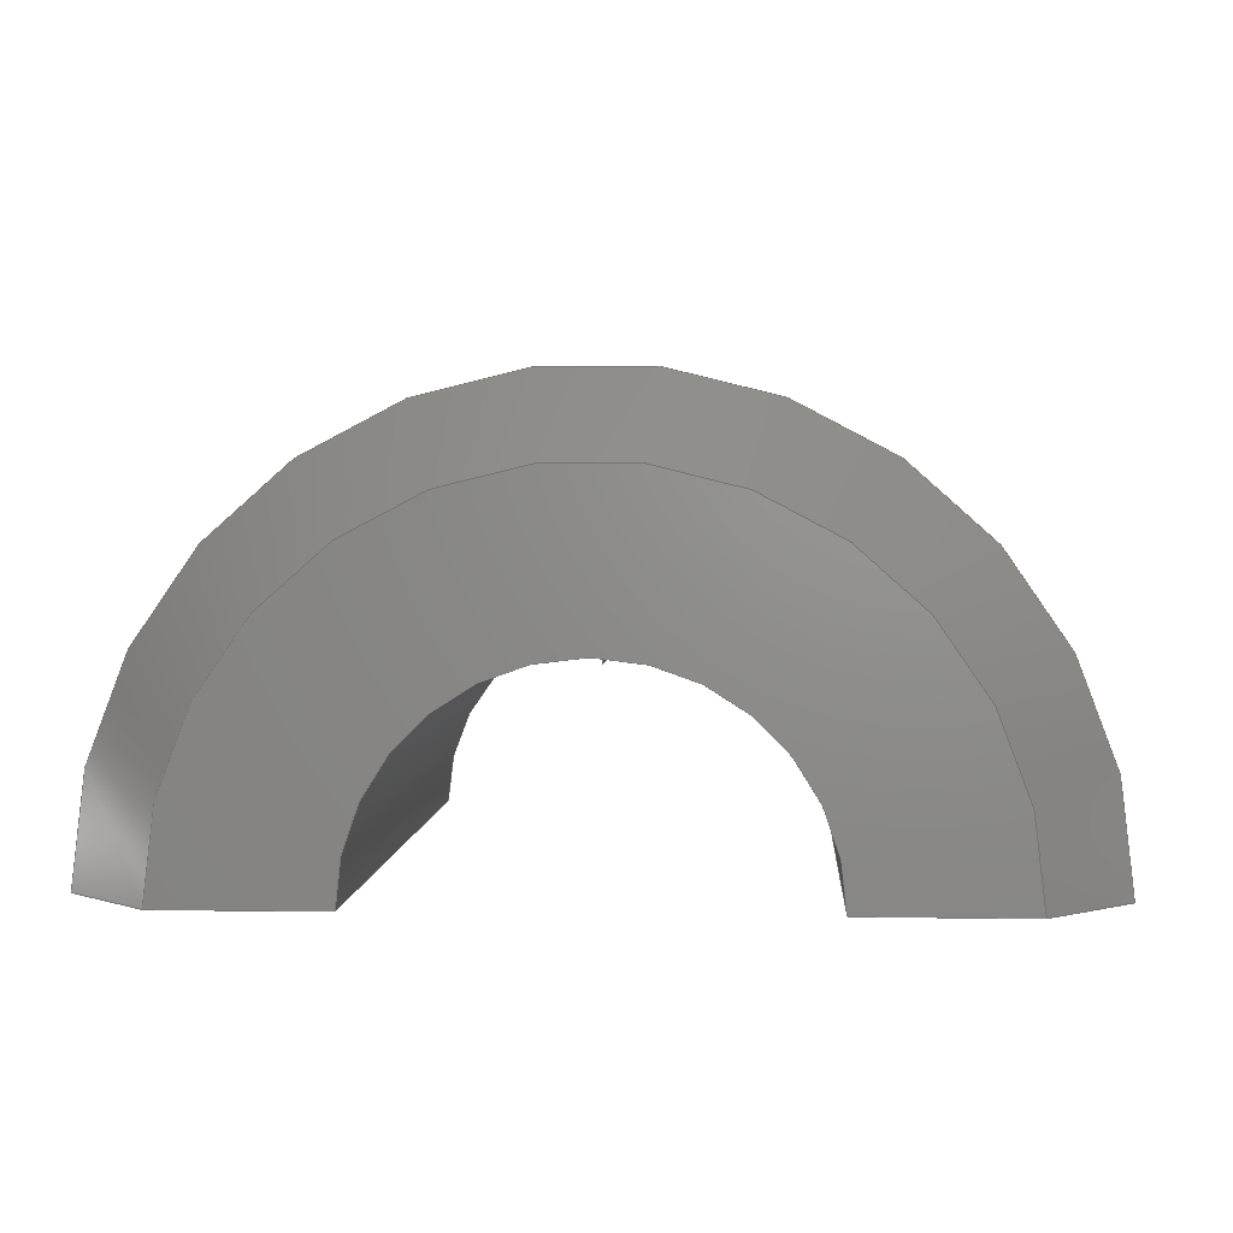
<metadata>
{"format":"step","ext":"step","renderer":"f3d","projection":"perspective","resolution":1024,"background":"white","views":[{"elev":2.9,"azim":3.4,"up":"+Z"}]}
</metadata>
<code>
ISO-10303-21;
DATA;
#1 = APPLICATION_PROTOCOL_DEFINITION('international standard',
  'automotive_design',2000,#2);
#2 = APPLICATION_CONTEXT(
  'core data for automotive mechanical design processes');
#3 = SHAPE_DEFINITION_REPRESENTATION(#4,#10);
#4 = PRODUCT_DEFINITION_SHAPE('','',#5);
#5 = PRODUCT_DEFINITION('design','',#6,#9);
#6 = PRODUCT_DEFINITION_FORMATION('','',#7);
#7 = PRODUCT('Cable-Holder 1','Cable-Holder 1','',(#8));
#8 = PRODUCT_CONTEXT('',#2,'mechanical');
#9 = PRODUCT_DEFINITION_CONTEXT('part definition',#2,'design');
#10 = ADVANCED_BREP_SHAPE_REPRESENTATION('',(#11,#15),#436);
#11 = AXIS2_PLACEMENT_3D('',#12,#13,#14);
#12 = CARTESIAN_POINT('',(0,0,0));
#13 = DIRECTION('',(0,0,1));
#14 = DIRECTION('',(1,0,-0));
#15 = MANIFOLD_SOLID_BREP('',#16);
#16 = CLOSED_SHELL('',(#17,#59,#122,#147,#226,#275,#293,#313,#331,#349,
    #361,#384,#408,#424));
#17 = ADVANCED_FACE('',(#18),#54,.T.);
#18 = FACE_BOUND('',#19,.T.);
#19 = EDGE_LOOP('',(#20,#30,#39,#47));
#20 = ORIENTED_EDGE('',*,*,#21,.F.);
#21 = EDGE_CURVE('',#22,#24,#26,.T.);
#22 = VERTEX_POINT('',#23);
#23 = CARTESIAN_POINT('',(2.55,0,0));
#24 = VERTEX_POINT('',#25);
#25 = CARTESIAN_POINT('',(3.5,0,0));
#26 = LINE('',#27,#28);
#27 = CARTESIAN_POINT('',(2.55,0,0));
#28 = VECTOR('',#29,1);
#29 = DIRECTION('',(1,0,0));
#30 = ORIENTED_EDGE('',*,*,#31,.T.);
#31 = EDGE_CURVE('',#22,#32,#34,.T.);
#32 = VERTEX_POINT('',#33);
#33 = CARTESIAN_POINT('',(-2.55,0,0));
#34 = CIRCLE('',#35,2.55);
#35 = AXIS2_PLACEMENT_3D('',#36,#37,#38);
#36 = CARTESIAN_POINT('',(0,0,0));
#37 = DIRECTION('',(0,-1,-2.2e-16));
#38 = DIRECTION('',(1,0,0));
#39 = ORIENTED_EDGE('',*,*,#40,.F.);
#40 = EDGE_CURVE('',#41,#32,#43,.T.);
#41 = VERTEX_POINT('',#42);
#42 = CARTESIAN_POINT('',(-3.5,0,2e-15));
#43 = LINE('',#44,#45);
#44 = CARTESIAN_POINT('',(-4.5,0,0));
#45 = VECTOR('',#46,1);
#46 = DIRECTION('',(1,0,1.6e-16));
#47 = ORIENTED_EDGE('',*,*,#48,.F.);
#48 = EDGE_CURVE('',#24,#41,#49,.T.);
#49 = CIRCLE('',#50,3.5);
#50 = AXIS2_PLACEMENT_3D('',#51,#52,#53);
#51 = CARTESIAN_POINT('',(0,4.1e-16,0));
#52 = DIRECTION('',(0,-1,0));
#53 = DIRECTION('',(1,-0,-0));
#54 = PLANE('',#55);
#55 = AXIS2_PLACEMENT_3D('',#56,#57,#58);
#56 = CARTESIAN_POINT('',(2.1e-16,0,1.85));
#57 = DIRECTION('',(0,1,2.2e-16));
#58 = DIRECTION('',(0,-2.2e-16,1));
#59 = ADVANCED_FACE('',(#60),#117,.T.);
#60 = FACE_BOUND('',#61,.T.);
#61 = EDGE_LOOP('',(#62,#63,#71,#79,#87,#95,#103,#111));
#62 = ORIENTED_EDGE('',*,*,#21,.T.);
#63 = ORIENTED_EDGE('',*,*,#64,.T.);
#64 = EDGE_CURVE('',#24,#65,#67,.T.);
#65 = VERTEX_POINT('',#66);
#66 = CARTESIAN_POINT('',(4.5,-1,0));
#67 = LINE('',#68,#69);
#68 = CARTESIAN_POINT('',(0,3.5,-0));
#69 = VECTOR('',#70,1);
#70 = DIRECTION('',(0.7071,-0.7071,-1.3e-16));
#71 = ORIENTED_EDGE('',*,*,#72,.T.);
#72 = EDGE_CURVE('',#65,#73,#75,.T.);
#73 = VERTEX_POINT('',#74);
#74 = CARTESIAN_POINT('',(4.5,-7,-1e-15));
#75 = LINE('',#76,#77);
#76 = CARTESIAN_POINT('',(4.5,0,0));
#77 = VECTOR('',#78,1);
#78 = DIRECTION('',(0,-1,2.2e-16));
#79 = ORIENTED_EDGE('',*,*,#80,.T.);
#80 = EDGE_CURVE('',#73,#81,#83,.T.);
#81 = VERTEX_POINT('',#82);
#82 = CARTESIAN_POINT('',(5.5,-7,-2e-15));
#83 = LINE('',#84,#85);
#84 = CARTESIAN_POINT('',(2.55,-7,-8.882e-16));
#85 = VECTOR('',#86,1);
#86 = DIRECTION('',(1,0,-6.8e-16));
#87 = ORIENTED_EDGE('',*,*,#88,.F.);
#88 = EDGE_CURVE('',#89,#81,#91,.T.);
#89 = VERTEX_POINT('',#90);
#90 = CARTESIAN_POINT('',(5.5,-8,-2e-15));
#91 = LINE('',#92,#93);
#92 = CARTESIAN_POINT('',(5.5,-9,0));
#93 = VECTOR('',#94,1);
#94 = DIRECTION('',(0,1,-2.2e-16));
#95 = ORIENTED_EDGE('',*,*,#96,.T.);
#96 = EDGE_CURVE('',#89,#97,#99,.T.);
#97 = VERTEX_POINT('',#98);
#98 = CARTESIAN_POINT('',(4.5,-9,-2e-15));
#99 = LINE('',#100,#101);
#100 = CARTESIAN_POINT('',(0,-13.5,9.6e-16));
#101 = VECTOR('',#102,1);
#102 = DIRECTION('',(-0.7071,-0.7071,3.7e-16));
#103 = ORIENTED_EDGE('',*,*,#104,.F.);
#104 = EDGE_CURVE('',#105,#97,#107,.T.);
#105 = VERTEX_POINT('',#106);
#106 = CARTESIAN_POINT('',(2.55,-9,0));
#107 = LINE('',#108,#109);
#108 = CARTESIAN_POINT('',(2.55,-9,2e-15));
#109 = VECTOR('',#110,1);
#110 = DIRECTION('',(1,0,-6.8e-16));
#111 = ORIENTED_EDGE('',*,*,#112,.F.);
#112 = EDGE_CURVE('',#22,#105,#113,.T.);
#113 = LINE('',#114,#115);
#114 = CARTESIAN_POINT('',(2.55,0,0));
#115 = VECTOR('',#116,1);
#116 = DIRECTION('',(0,-1,2.2e-16));
#117 = PLANE('',#118);
#118 = AXIS2_PLACEMENT_3D('',#119,#120,#121);
#119 = CARTESIAN_POINT('',(3.732,-4.793,7.6e-16));
#120 = DIRECTION('',(-3.5e-16,-1.7e-16,-1));
#121 = DIRECTION('',(0,1,-1.7e-16));
#122 = ADVANCED_FACE('',(#123),#142,.T.);
#123 = FACE_BOUND('',#124,.T.);
#124 = EDGE_LOOP('',(#125,#126,#127,#135));
#125 = ORIENTED_EDGE('',*,*,#64,.F.);
#126 = ORIENTED_EDGE('',*,*,#48,.T.);
#127 = ORIENTED_EDGE('',*,*,#128,.T.);
#128 = EDGE_CURVE('',#41,#129,#131,.T.);
#129 = VERTEX_POINT('',#130);
#130 = CARTESIAN_POINT('',(-4.5,-1,0));
#131 = LINE('',#132,#133);
#132 = CARTESIAN_POINT('',(0,3.5,-0));
#133 = VECTOR('',#134,1);
#134 = DIRECTION('',(-0.7071,-0.7071,-1.8e-16));
#135 = ORIENTED_EDGE('',*,*,#136,.F.);
#136 = EDGE_CURVE('',#65,#129,#137,.T.);
#137 = CIRCLE('',#138,4.5);
#138 = AXIS2_PLACEMENT_3D('',#139,#140,#141);
#139 = CARTESIAN_POINT('',(0,-1,0));
#140 = DIRECTION('',(0,-1,0));
#141 = DIRECTION('',(1,-0,-0));
#142 = CONICAL_SURFACE('',#143,4.5,0.7854);
#143 = AXIS2_PLACEMENT_3D('',#144,#145,#146);
#144 = CARTESIAN_POINT('',(0,-1,0));
#145 = DIRECTION('',(0,-1,0));
#146 = DIRECTION('',(1,0,0));
#147 = ADVANCED_FACE('',(#148,#185),#221,.F.);
#148 = FACE_BOUND('',#149,.T.);
#149 = EDGE_LOOP('',(#150,#161,#170,#176,#177,#178));
#150 = ORIENTED_EDGE('',*,*,#151,.T.);
#151 = EDGE_CURVE('',#152,#154,#156,.T.);
#152 = VERTEX_POINT('',#153);
#153 = CARTESIAN_POINT('',(0.02665,-9,2.55));
#154 = VERTEX_POINT('',#155);
#155 = CARTESIAN_POINT('',(-0.02665,-9,2.55));
#156 = CIRCLE('',#157,2.55);
#157 = AXIS2_PLACEMENT_3D('',#158,#159,#160);
#158 = CARTESIAN_POINT('',(0,-9,0));
#159 = DIRECTION('',(0,-1,-2.2e-16));
#160 = DIRECTION('',(1,0,0));
#161 = ORIENTED_EDGE('',*,*,#162,.T.);
#162 = EDGE_CURVE('',#154,#163,#165,.T.);
#163 = VERTEX_POINT('',#164);
#164 = CARTESIAN_POINT('',(-2.55,-9,-1e-15));
#165 = CIRCLE('',#166,2.55);
#166 = AXIS2_PLACEMENT_3D('',#167,#168,#169);
#167 = CARTESIAN_POINT('',(0,-9,0));
#168 = DIRECTION('',(0,-1,-2.2e-16));
#169 = DIRECTION('',(1,0,0));
#170 = ORIENTED_EDGE('',*,*,#171,.F.);
#171 = EDGE_CURVE('',#32,#163,#172,.T.);
#172 = LINE('',#173,#174);
#173 = CARTESIAN_POINT('',(-2.55,0,3.1e-16));
#174 = VECTOR('',#175,1);
#175 = DIRECTION('',(0,-1,2.2e-16));
#176 = ORIENTED_EDGE('',*,*,#31,.F.);
#177 = ORIENTED_EDGE('',*,*,#112,.T.);
#178 = ORIENTED_EDGE('',*,*,#179,.T.);
#179 = EDGE_CURVE('',#105,#152,#180,.T.);
#180 = CIRCLE('',#181,2.55);
#181 = AXIS2_PLACEMENT_3D('',#182,#183,#184);
#182 = CARTESIAN_POINT('',(0,-9,0));
#183 = DIRECTION('',(0,-1,-2.2e-16));
#184 = DIRECTION('',(1,0,0));
#185 = FACE_BOUND('',#186,.T.);
#186 = EDGE_LOOP('',(#187,#198,#206,#215));
#187 = ORIENTED_EDGE('',*,*,#188,.F.);
#188 = EDGE_CURVE('',#189,#191,#193,.T.);
#189 = VERTEX_POINT('',#190);
#190 = CARTESIAN_POINT('',(0.02665,-7,2.55));
#191 = VERTEX_POINT('',#192);
#192 = CARTESIAN_POINT('',(-0.02665,-7,2.55));
#193 = CIRCLE('',#194,2.55);
#194 = AXIS2_PLACEMENT_3D('',#195,#196,#197);
#195 = CARTESIAN_POINT('',(0,-7,-1.776e-15));
#196 = DIRECTION('',(0,-1,-2.2e-16));
#197 = DIRECTION('',(1,0,0));
#198 = ORIENTED_EDGE('',*,*,#199,.T.);
#199 = EDGE_CURVE('',#189,#200,#202,.T.);
#200 = VERTEX_POINT('',#201);
#201 = CARTESIAN_POINT('',(0.02665,-6,2.55));
#202 = LINE('',#203,#204);
#203 = CARTESIAN_POINT('',(0.02665,5.7e-16,2.55));
#204 = VECTOR('',#205,1);
#205 = DIRECTION('',(0,1,-2.2e-16));
#206 = ORIENTED_EDGE('',*,*,#207,.F.);
#207 = EDGE_CURVE('',#208,#200,#210,.T.);
#208 = VERTEX_POINT('',#209);
#209 = CARTESIAN_POINT('',(-0.02665,-6,2.55));
#210 = CIRCLE('',#211,2.55);
#211 = AXIS2_PLACEMENT_3D('',#212,#213,#214);
#212 = CARTESIAN_POINT('',(0,-6,1.33e-15));
#213 = DIRECTION('',(0,1,-2.2e-16));
#214 = DIRECTION('',(1,0,0));
#215 = ORIENTED_EDGE('',*,*,#216,.F.);
#216 = EDGE_CURVE('',#191,#208,#217,.T.);
#217 = LINE('',#218,#219);
#218 = CARTESIAN_POINT('',(-0.02665,5.7e-16,2.55));
#219 = VECTOR('',#220,1);
#220 = DIRECTION('',(0,1,-2.2e-16));
#221 = CYLINDRICAL_SURFACE('',#222,2.55);
#222 = AXIS2_PLACEMENT_3D('',#223,#224,#225);
#223 = CARTESIAN_POINT('',(0,0,0));
#224 = DIRECTION('',(0,1,-2.2e-16));
#225 = DIRECTION('',(1,0,0));
#226 = ADVANCED_FACE('',(#227),#270,.T.);
#227 = FACE_BOUND('',#228,.T.);
#228 = EDGE_LOOP('',(#229,#230,#231,#239,#247,#255,#263,#269));
#229 = ORIENTED_EDGE('',*,*,#40,.T.);
#230 = ORIENTED_EDGE('',*,*,#171,.T.);
#231 = ORIENTED_EDGE('',*,*,#232,.F.);
#232 = EDGE_CURVE('',#233,#163,#235,.T.);
#233 = VERTEX_POINT('',#234);
#234 = CARTESIAN_POINT('',(-4.5,-9,-1e-15));
#235 = LINE('',#236,#237);
#236 = CARTESIAN_POINT('',(-4.5,-9,2e-15));
#237 = VECTOR('',#238,1);
#238 = DIRECTION('',(1,0,1.6e-16));
#239 = ORIENTED_EDGE('',*,*,#240,.F.);
#240 = EDGE_CURVE('',#241,#233,#243,.T.);
#241 = VERTEX_POINT('',#242);
#242 = CARTESIAN_POINT('',(-5.5,-8,-1e-15));
#243 = LINE('',#244,#245);
#244 = CARTESIAN_POINT('',(0,-13.5,9.6e-16));
#245 = VECTOR('',#246,1);
#246 = DIRECTION('',(0.7071,-0.7071,4.1e-16));
#247 = ORIENTED_EDGE('',*,*,#248,.T.);
#248 = EDGE_CURVE('',#241,#249,#251,.T.);
#249 = VERTEX_POINT('',#250);
#250 = CARTESIAN_POINT('',(-5.5,-7,-2e-15));
#251 = LINE('',#252,#253);
#252 = CARTESIAN_POINT('',(-5.5,-9,3.4e-16));
#253 = VECTOR('',#254,1);
#254 = DIRECTION('',(0,1,-2.2e-16));
#255 = ORIENTED_EDGE('',*,*,#256,.F.);
#256 = EDGE_CURVE('',#257,#249,#259,.T.);
#257 = VERTEX_POINT('',#258);
#258 = CARTESIAN_POINT('',(-4.5,-7,-1e-15));
#259 = LINE('',#260,#261);
#260 = CARTESIAN_POINT('',(-2.55,-7,-2.665e-15));
#261 = VECTOR('',#262,1);
#262 = DIRECTION('',(-1,0,0));
#263 = ORIENTED_EDGE('',*,*,#264,.F.);
#264 = EDGE_CURVE('',#129,#257,#265,.T.);
#265 = LINE('',#266,#267);
#266 = CARTESIAN_POINT('',(-4.5,0,2.8e-16));
#267 = VECTOR('',#268,1);
#268 = DIRECTION('',(0,-1,2.2e-16));
#269 = ORIENTED_EDGE('',*,*,#128,.F.);
#270 = PLANE('',#271);
#271 = AXIS2_PLACEMENT_3D('',#272,#273,#274);
#272 = CARTESIAN_POINT('',(-3.732,-4.793,9.8e-16));
#273 = DIRECTION('',(4.1e-16,-1.6e-16,-1));
#274 = DIRECTION('',(-1,0,-4.1e-16));
#275 = ADVANCED_FACE('',(#276),#288,.T.);
#276 = FACE_BOUND('',#277,.F.);
#277 = EDGE_LOOP('',(#278,#279,#280,#281));
#278 = ORIENTED_EDGE('',*,*,#264,.F.);
#279 = ORIENTED_EDGE('',*,*,#136,.F.);
#280 = ORIENTED_EDGE('',*,*,#72,.T.);
#281 = ORIENTED_EDGE('',*,*,#282,.F.);
#282 = EDGE_CURVE('',#257,#73,#283,.T.);
#283 = CIRCLE('',#284,4.5);
#284 = AXIS2_PLACEMENT_3D('',#285,#286,#287);
#285 = CARTESIAN_POINT('',(0,-7,1.55e-15));
#286 = DIRECTION('',(0,1,-2.2e-16));
#287 = DIRECTION('',(1,0,0));
#288 = CYLINDRICAL_SURFACE('',#289,4.5);
#289 = AXIS2_PLACEMENT_3D('',#290,#291,#292);
#290 = CARTESIAN_POINT('',(0,0,0));
#291 = DIRECTION('',(0,1,-2.2e-16));
#292 = DIRECTION('',(1,0,0));
#293 = ADVANCED_FACE('',(#294),#308,.T.);
#294 = FACE_BOUND('',#295,.T.);
#295 = EDGE_LOOP('',(#296,#297,#304,#305,#306,#307));
#296 = ORIENTED_EDGE('',*,*,#104,.T.);
#297 = ORIENTED_EDGE('',*,*,#298,.T.);
#298 = EDGE_CURVE('',#97,#233,#299,.T.);
#299 = CIRCLE('',#300,4.5);
#300 = AXIS2_PLACEMENT_3D('',#301,#302,#303);
#301 = CARTESIAN_POINT('',(0,-9,2.2e-16));
#302 = DIRECTION('',(0,-1,1.6e-16));
#303 = DIRECTION('',(1,-6.4e-33,-4e-17));
#304 = ORIENTED_EDGE('',*,*,#232,.T.);
#305 = ORIENTED_EDGE('',*,*,#162,.F.);
#306 = ORIENTED_EDGE('',*,*,#151,.F.);
#307 = ORIENTED_EDGE('',*,*,#179,.F.);
#308 = PLANE('',#309);
#309 = AXIS2_PLACEMENT_3D('',#310,#311,#312);
#310 = CARTESIAN_POINT('',(-4.394e-14,-9,2.143));
#311 = DIRECTION('',(0,-1,1.6e-16));
#312 = DIRECTION('',(0,1.6e-16,1));
#313 = ADVANCED_FACE('',(#314),#326,.T.);
#314 = FACE_BOUND('',#315,.T.);
#315 = EDGE_LOOP('',(#316,#317,#318,#319));
#316 = ORIENTED_EDGE('',*,*,#80,.F.);
#317 = ORIENTED_EDGE('',*,*,#282,.F.);
#318 = ORIENTED_EDGE('',*,*,#256,.T.);
#319 = ORIENTED_EDGE('',*,*,#320,.F.);
#320 = EDGE_CURVE('',#81,#249,#321,.T.);
#321 = CIRCLE('',#322,5.5);
#322 = AXIS2_PLACEMENT_3D('',#323,#324,#325);
#323 = CARTESIAN_POINT('',(0,-7,-2.665e-15));
#324 = DIRECTION('',(0,-1,-2.2e-16));
#325 = DIRECTION('',(1,0,0));
#326 = PLANE('',#327);
#327 = AXIS2_PLACEMENT_3D('',#328,#329,#330);
#328 = CARTESIAN_POINT('',(1.2e-16,-7,2.118));
#329 = DIRECTION('',(0,1,-1.5e-16));
#330 = DIRECTION('',(0,1.5e-16,1));
#331 = ADVANCED_FACE('',(#332),#344,.T.);
#332 = FACE_BOUND('',#333,.T.);
#333 = EDGE_LOOP('',(#334,#335,#342,#343));
#334 = ORIENTED_EDGE('',*,*,#96,.F.);
#335 = ORIENTED_EDGE('',*,*,#336,.T.);
#336 = EDGE_CURVE('',#89,#241,#337,.T.);
#337 = CIRCLE('',#338,5.5);
#338 = AXIS2_PLACEMENT_3D('',#339,#340,#341);
#339 = CARTESIAN_POINT('',(0,-8,6e-17));
#340 = DIRECTION('',(0,-1,1.6e-16));
#341 = DIRECTION('',(1,-6.4e-33,-4e-17));
#342 = ORIENTED_EDGE('',*,*,#240,.T.);
#343 = ORIENTED_EDGE('',*,*,#298,.F.);
#344 = CONICAL_SURFACE('',#345,5.5,0.7854);
#345 = AXIS2_PLACEMENT_3D('',#346,#347,#348);
#346 = CARTESIAN_POINT('',(0,-8,6e-17));
#347 = DIRECTION('',(-0,1,-1.6e-16));
#348 = DIRECTION('',(1,-6.4e-33,-4e-17));
#349 = ADVANCED_FACE('',(#350),#356,.T.);
#350 = FACE_BOUND('',#351,.T.);
#351 = EDGE_LOOP('',(#352,#353,#354,#355));
#352 = ORIENTED_EDGE('',*,*,#88,.T.);
#353 = ORIENTED_EDGE('',*,*,#320,.T.);
#354 = ORIENTED_EDGE('',*,*,#248,.F.);
#355 = ORIENTED_EDGE('',*,*,#336,.F.);
#356 = CYLINDRICAL_SURFACE('',#357,5.5);
#357 = AXIS2_PLACEMENT_3D('',#358,#359,#360);
#358 = CARTESIAN_POINT('',(0,-9,0));
#359 = DIRECTION('',(0,-1,2.2e-16));
#360 = DIRECTION('',(1,0,0));
#361 = ADVANCED_FACE('',(#362),#379,.F.);
#362 = FACE_BOUND('',#363,.F.);
#363 = EDGE_LOOP('',(#364,#372,#373));
#364 = ORIENTED_EDGE('',*,*,#365,.F.);
#365 = EDGE_CURVE('',#191,#366,#368,.T.);
#366 = VERTEX_POINT('',#367);
#367 = CARTESIAN_POINT('',(0,-7,2.35));
#368 = LINE('',#369,#370);
#369 = CARTESIAN_POINT('',(-0.2,-7,3.85));
#370 = VECTOR('',#371,1);
#371 = DIRECTION('',(0.1322,2.2e-16,-0.9912));
#372 = ORIENTED_EDGE('',*,*,#188,.F.);
#373 = ORIENTED_EDGE('',*,*,#374,.F.);
#374 = EDGE_CURVE('',#366,#189,#375,.T.);
#375 = LINE('',#376,#377);
#376 = CARTESIAN_POINT('',(0,-7,2.35));
#377 = VECTOR('',#378,1);
#378 = DIRECTION('',(0.1322,-2.2e-16,0.9912));
#379 = PLANE('',#380);
#380 = AXIS2_PLACEMENT_3D('',#381,#382,#383);
#381 = CARTESIAN_POINT('',(-2.589e-11,-7,3.188));
#382 = DIRECTION('',(0,1,2.2e-16));
#383 = DIRECTION('',(0,-2.2e-16,1));
#384 = ADVANCED_FACE('',(#385),#403,.T.);
#385 = FACE_BOUND('',#386,.T.);
#386 = EDGE_LOOP('',(#387,#388,#396,#402));
#387 = ORIENTED_EDGE('',*,*,#374,.F.);
#388 = ORIENTED_EDGE('',*,*,#389,.T.);
#389 = EDGE_CURVE('',#366,#390,#392,.T.);
#390 = VERTEX_POINT('',#391);
#391 = CARTESIAN_POINT('',(0,-6,2.35));
#392 = LINE('',#393,#394);
#393 = CARTESIAN_POINT('',(0,-9,2.35));
#394 = VECTOR('',#395,1);
#395 = DIRECTION('',(0,1,-2.2e-16));
#396 = ORIENTED_EDGE('',*,*,#397,.T.);
#397 = EDGE_CURVE('',#390,#200,#398,.T.);
#398 = LINE('',#399,#400);
#399 = CARTESIAN_POINT('',(0,-6,2.35));
#400 = VECTOR('',#401,1);
#401 = DIRECTION('',(0.1322,-2.2e-16,0.9912));
#402 = ORIENTED_EDGE('',*,*,#199,.F.);
#403 = PLANE('',#404);
#404 = AXIS2_PLACEMENT_3D('',#405,#406,#407);
#405 = CARTESIAN_POINT('',(0,-9,2.35));
#406 = DIRECTION('',(0.9912,-3e-17,-0.1322));
#407 = DIRECTION('',(0.1322,2.2e-16,0.9912));
#408 = ADVANCED_FACE('',(#409),#419,.T.);
#409 = FACE_BOUND('',#410,.T.);
#410 = EDGE_LOOP('',(#411,#417,#418));
#411 = ORIENTED_EDGE('',*,*,#412,.F.);
#412 = EDGE_CURVE('',#208,#390,#413,.T.);
#413 = LINE('',#414,#415);
#414 = CARTESIAN_POINT('',(-0.2,-6,3.85));
#415 = VECTOR('',#416,1);
#416 = DIRECTION('',(0.1322,2.2e-16,-0.9912));
#417 = ORIENTED_EDGE('',*,*,#207,.T.);
#418 = ORIENTED_EDGE('',*,*,#397,.F.);
#419 = PLANE('',#420);
#420 = AXIS2_PLACEMENT_3D('',#421,#422,#423);
#421 = CARTESIAN_POINT('',(-2.589e-11,-6,3.188));
#422 = DIRECTION('',(0,1,2.2e-16));
#423 = DIRECTION('',(0,-2.2e-16,1));
#424 = ADVANCED_FACE('',(#425),#431,.T.);
#425 = FACE_BOUND('',#426,.T.);
#426 = EDGE_LOOP('',(#427,#428,#429,#430));
#427 = ORIENTED_EDGE('',*,*,#365,.F.);
#428 = ORIENTED_EDGE('',*,*,#216,.T.);
#429 = ORIENTED_EDGE('',*,*,#412,.T.);
#430 = ORIENTED_EDGE('',*,*,#389,.F.);
#431 = PLANE('',#432);
#432 = AXIS2_PLACEMENT_3D('',#433,#434,#435);
#433 = CARTESIAN_POINT('',(-0.2,-9,3.85));
#434 = DIRECTION('',(-0.9912,-3e-17,-0.1322));
#435 = DIRECTION('',(0.1322,-2.2e-16,-0.9912));
#436 = ( GEOMETRIC_REPRESENTATION_CONTEXT(3) 
GLOBAL_UNCERTAINTY_ASSIGNED_CONTEXT((#440)) GLOBAL_UNIT_ASSIGNED_CONTEXT
((#437,#438,#439)) REPRESENTATION_CONTEXT('Context #1',
  '3D Context with UNIT and UNCERTAINTY') );
#437 = ( LENGTH_UNIT() NAMED_UNIT(*) SI_UNIT(.MILLI.,.METRE.) );
#438 = ( NAMED_UNIT(*) PLANE_ANGLE_UNIT() SI_UNIT($,.RADIAN.) );
#439 = ( NAMED_UNIT(*) SI_UNIT($,.STERADIAN.) SOLID_ANGLE_UNIT() );
#440 = UNCERTAINTY_MEASURE_WITH_UNIT(LENGTH_MEASURE(1e-07),#437,
  'distance_accuracy_value','confusion accuracy');
#441 = PRODUCT_RELATED_PRODUCT_CATEGORY('part',$,(#7));
#442 = MECHANICAL_DESIGN_GEOMETRIC_PRESENTATION_REPRESENTATION('',(#443)
  ,#436);
#443 = STYLED_ITEM('color',(#444),#15);
#444 = PRESENTATION_STYLE_ASSIGNMENT((#445,#451));
#445 = SURFACE_STYLE_USAGE(.BOTH.,#446);
#446 = SURFACE_SIDE_STYLE('',(#447));
#447 = SURFACE_STYLE_FILL_AREA(#448);
#448 = FILL_AREA_STYLE('',(#449));
#449 = FILL_AREA_STYLE_COLOUR('',#450);
#450 = COLOUR_RGB('',0.4471,0.4745,0.502);
#451 = CURVE_STYLE('',#452,POSITIVE_LENGTH_MEASURE(0.1),#453);
#452 = DRAUGHTING_PRE_DEFINED_CURVE_FONT('continuous');
#453 = COLOUR_RGB('',0.09804,0.09804,
  0.09804);
ENDSEC;
END-ISO-10303-21;

</code>
